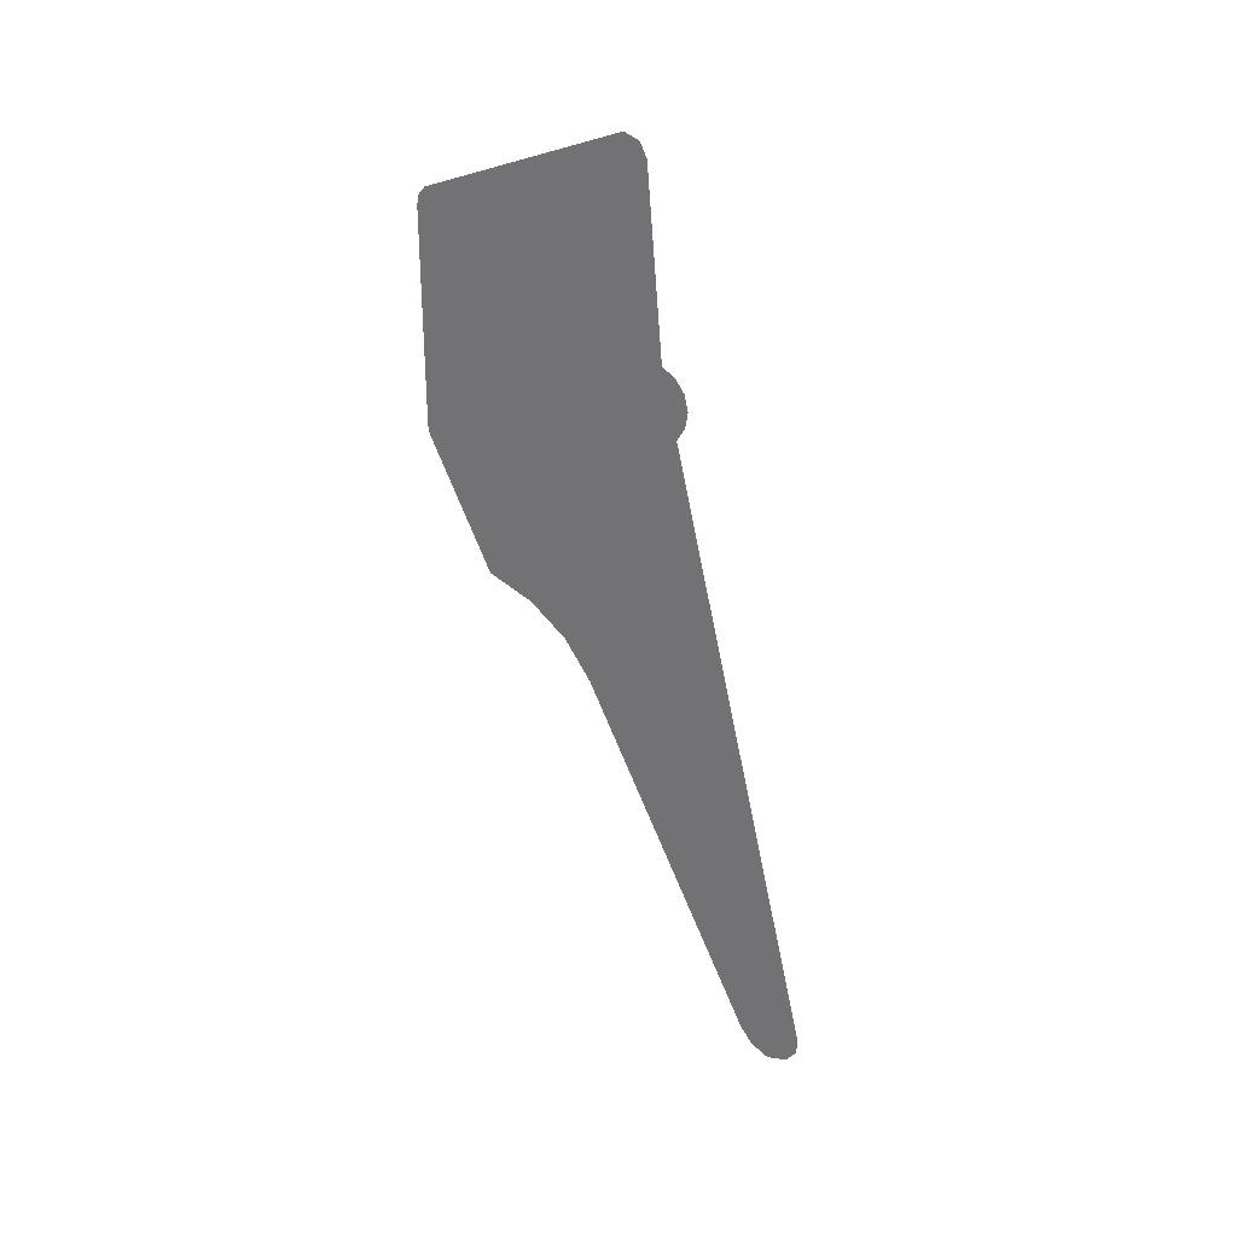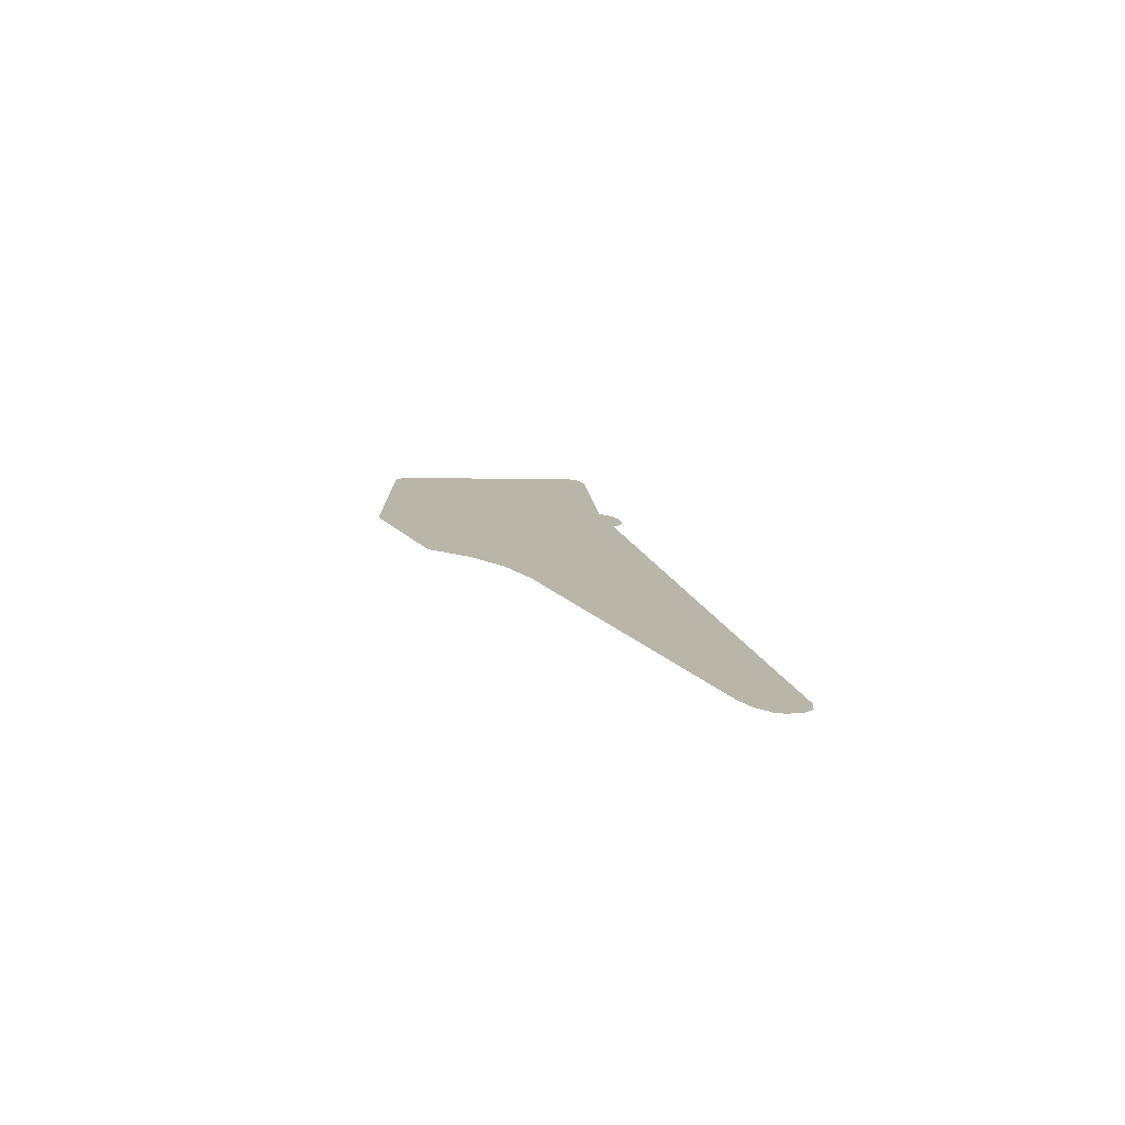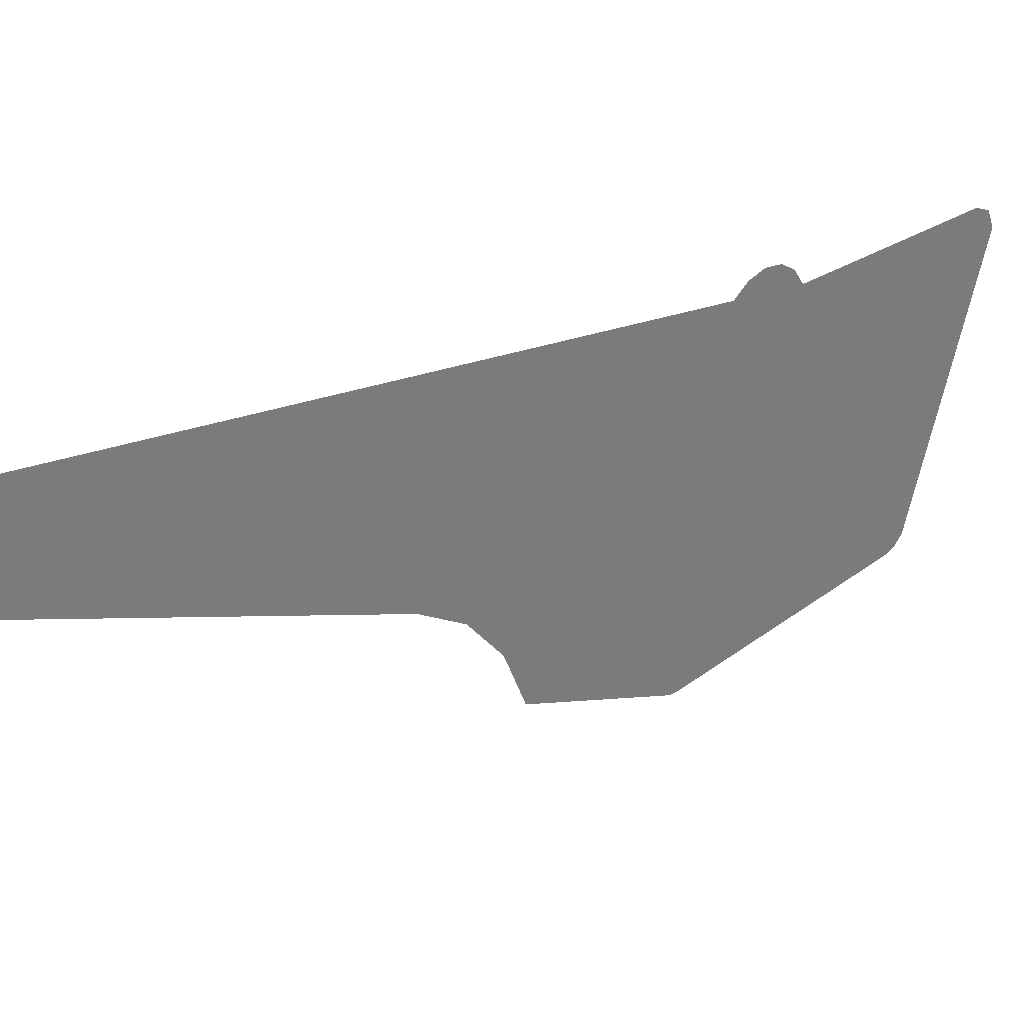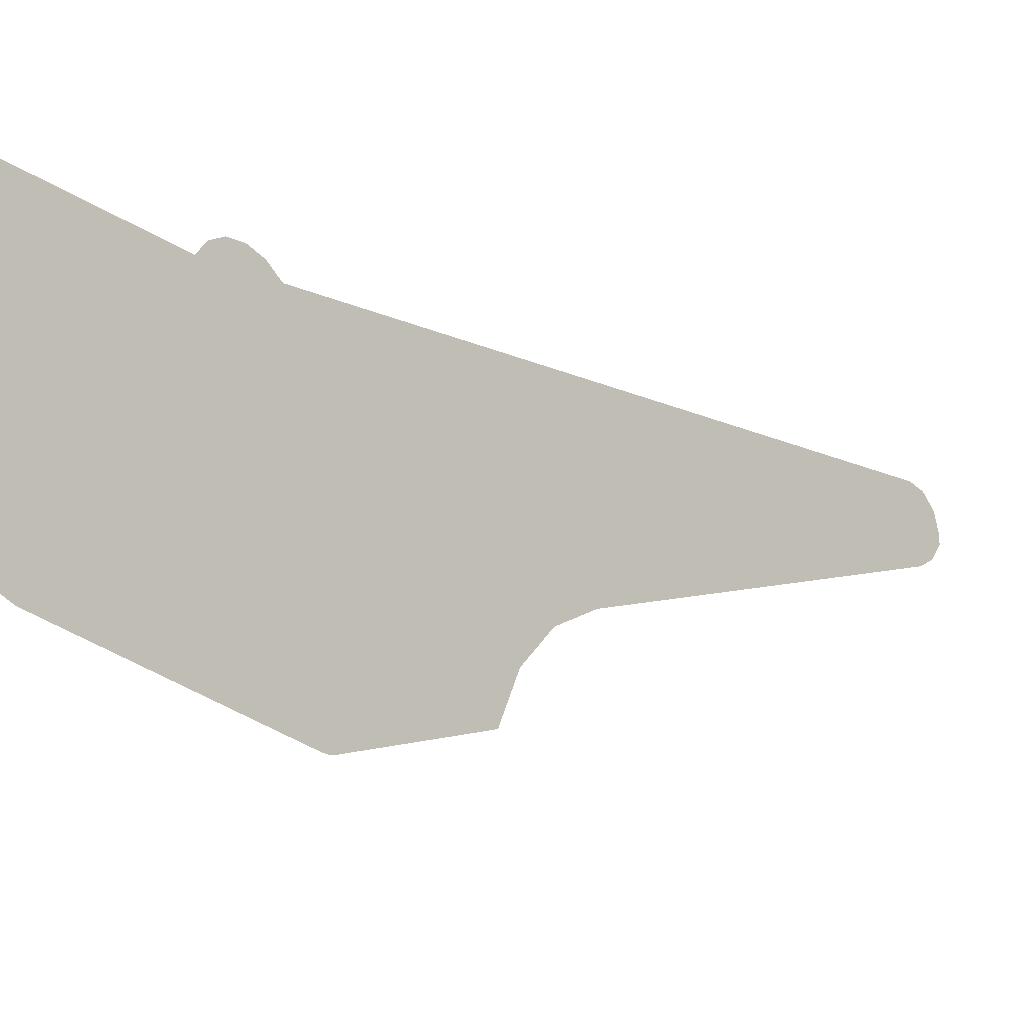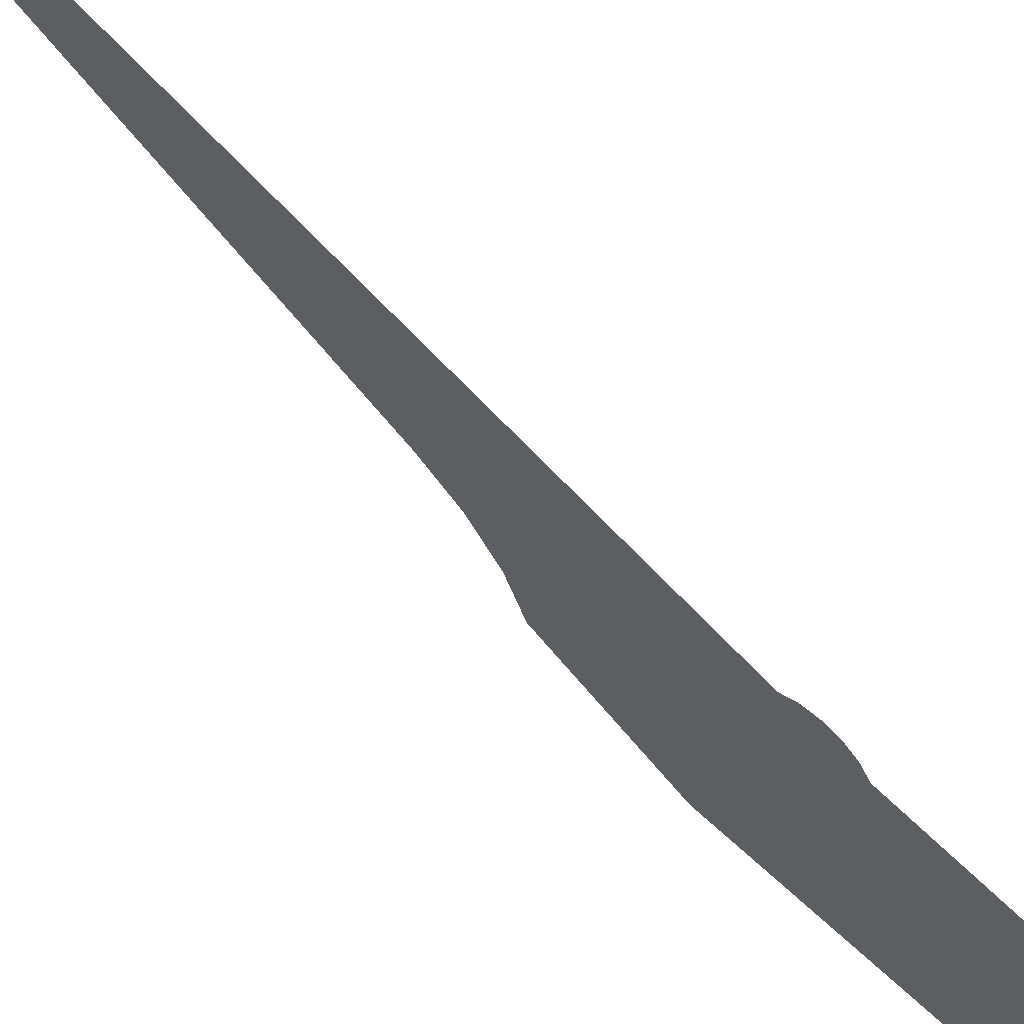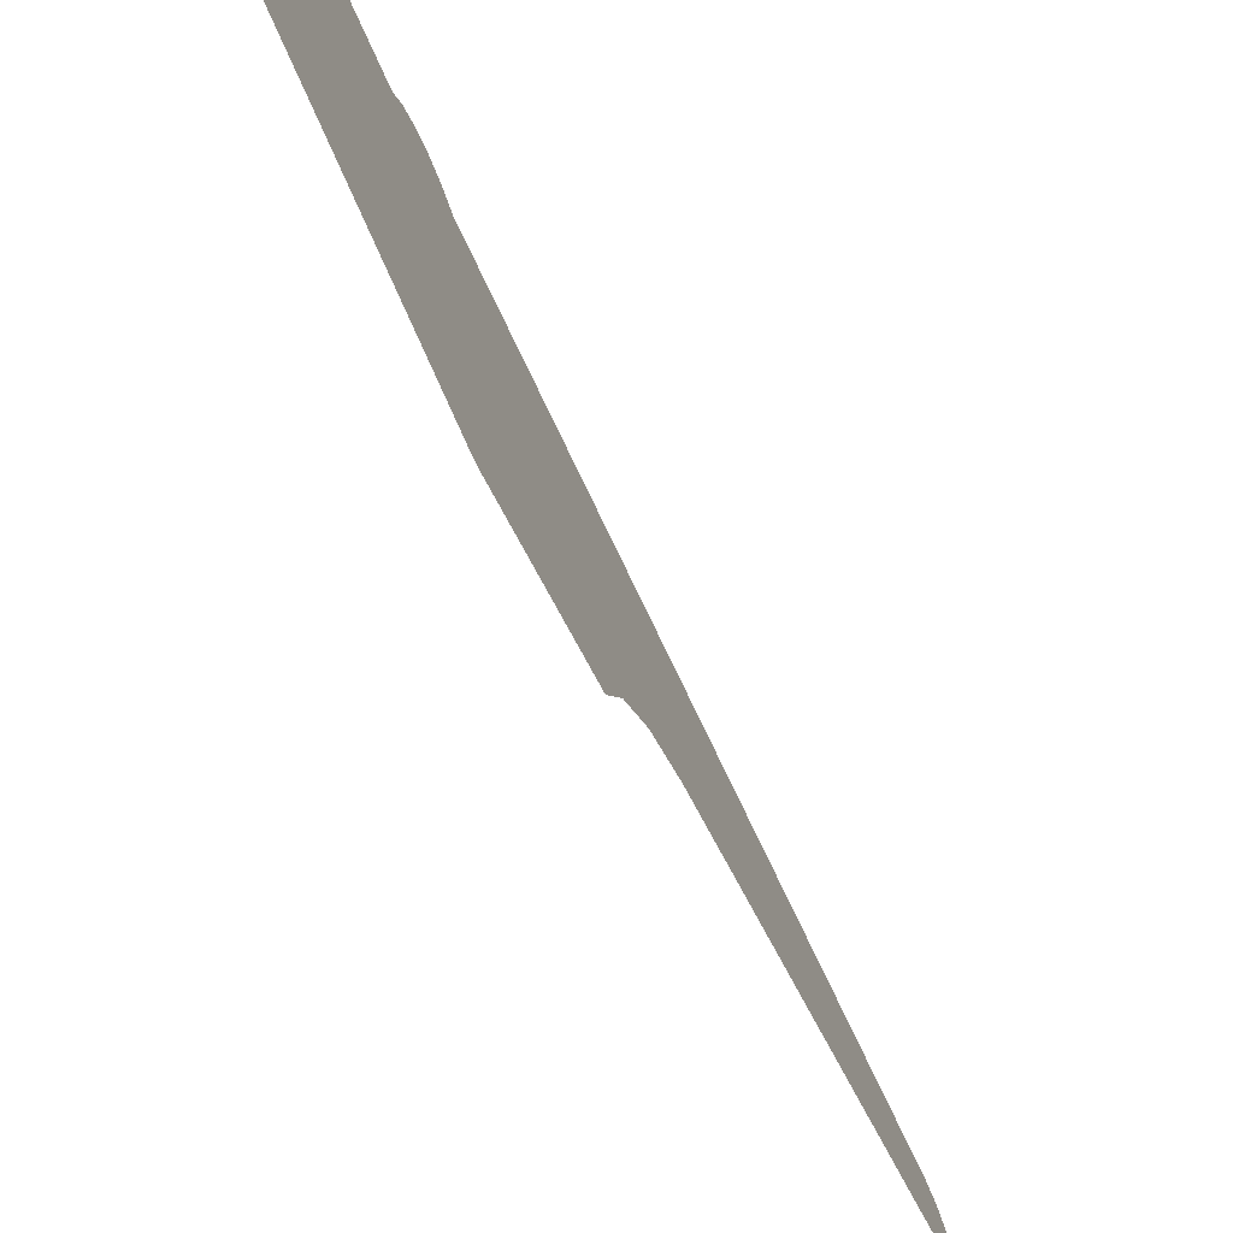
<metadata>
{"format":"obj","ext":"obj","renderer":"f3d","projection":"perspective","resolution":1024,"background":"white","views":[{"elev":29.9,"azim":118.4,"up":"+Z"},{"elev":-76.8,"azim":85.4,"up":"+Z"},{"elev":31.9,"azim":-137.6,"up":"+Y"},{"elev":-28.2,"azim":39.0,"up":"+Y"},{"elev":64.9,"azim":-46.8,"up":"+Y"},{"elev":-71.2,"azim":23.2,"up":"+Y"}]}
</metadata>
<code>
o mesh199/mesh199-geometry#mesh199-geometry
v 0.03538 -0.008339 -0.4497
v 0.03538 -0.003108 -0.4481
v 0.03538 0.000694 -0.4383
v 0.03538 0.0003 -0.4438
v 0.03538 -0.009045 -0.4497
v 0.03538 -0.00975 -0.4497
v 0.03538 -0.01116 -0.3872
v 0.03538 -0.01046 -0.4497
v 0.03538 -0.01116 -0.4497
v 0.03538 -0.01665 -0.446
v 0.03538 -0.02051 -0.4407
v 0.03538 -0.03513 -0.4101
v 0.03538 -0.01166 -0.385
v 0.03538 -0.024 -0.3318
v 0.03538 -0.04509 -0.3893
v 0.03538 -0.03635 -0.2785
v 0.03538 -0.04509 -0.2408
v 0.03538 -0.0487 -0.3818
v 0.03538 -0.0487 -0.2252
v 0.03538 -0.04975 -0.3796
v 0.03538 -0.06436 -0.349
v 0.03538 -0.06684 -0.3438
v 0.03538 -0.05393 -0.2023
v 0.03538 -0.04939 -0.2053
v 0.03538 -0.06684 -0.1337
v 0.03538 -0.0487 -0.2063
v 0.03538 -0.05528 -0.1869
v 0.03538 -0.07898 -0.3185
v 0.03538 -0.0463 -0.2098
v 0.03538 -0.05663 -0.1714
v 0.03538 -0.08816 -0.3047
v 0.03538 -0.04593 -0.2205
v 0.03538 -0.05798 -0.156
v 0.03538 -0.08377 -0.1404
v 0.03538 -0.04509 -0.2151
v 0.03538 -0.06175 -0.1357
v 0.03538 -0.1008 -0.2941
v 0.03538 -0.05933 -0.1406
v 0.03538 -0.1007 -0.147
v 0.03538 -0.1212 -0.2764
v 0.03538 -0.1264 -0.2652
v 0.03538 -0.116 -0.2876
v 0.03538 -0.1176 -0.1537
v 0.03538 -0.1317 -0.254
v 0.03538 -0.1376 -0.2213
v 0.03538 -0.1376 -0.203
v 0.03538 -0.1369 -0.2428
v 0.03538 -0.1376 -0.1847
v 0.03538 -0.1376 -0.2396
v 0.03538 -0.1346 -0.1603
v 0.03538 -0.1374 -0.2412
v 0.03538 -0.1376 -0.1664
v 0.03538 -0.1368 -0.163
f 1 2 3
f 3 2 1
f 2 4 3
f 3 4 2
f 5 1 3
f 3 1 5
f 6 5 3
f 3 5 6
f 6 3 7
f 7 3 6
f 8 6 7
f 7 6 8
f 9 8 7
f 7 8 9
f 9 7 10
f 10 7 9
f 10 7 11
f 11 7 10
f 11 7 12
f 12 7 11
f 12 7 13
f 13 7 12
f 12 13 14
f 14 13 12
f 12 14 15
f 15 14 12
f 15 14 16
f 16 14 15
f 15 16 17
f 17 16 15
f 15 17 18
f 18 17 15
f 18 17 19
f 19 17 18
f 18 19 20
f 20 19 18
f 20 19 21
f 21 19 20
f 21 19 22
f 22 19 21
f 22 19 23
f 23 19 22
f 19 24 23
f 23 24 19
f 22 23 25
f 25 23 22
f 19 26 24
f 24 26 19
f 23 27 25
f 25 27 23
f 22 25 28
f 28 25 22
f 19 29 26
f 26 29 19
f 27 30 25
f 25 30 27
f 28 25 31
f 31 25 28
f 19 32 29
f 29 32 19
f 30 33 25
f 25 33 30
f 31 25 34
f 34 25 31
f 32 35 29
f 29 35 32
f 33 36 25
f 25 36 33
f 31 34 37
f 37 34 31
f 33 38 36
f 36 38 33
f 37 34 39
f 39 34 37
f 37 39 40
f 40 39 37
f 40 39 41
f 41 39 40
f 37 40 42
f 42 40 37
f 41 39 43
f 43 39 41
f 41 43 44
f 44 43 41
f 44 43 45
f 45 43 44
f 45 43 46
f 46 43 45
f 44 45 47
f 47 45 44
f 46 43 48
f 48 43 46
f 47 45 49
f 49 45 47
f 48 43 50
f 50 43 48
f 47 49 51
f 51 49 47
f 48 50 52
f 52 50 48
f 52 50 53
f 53 50 52

</code>
